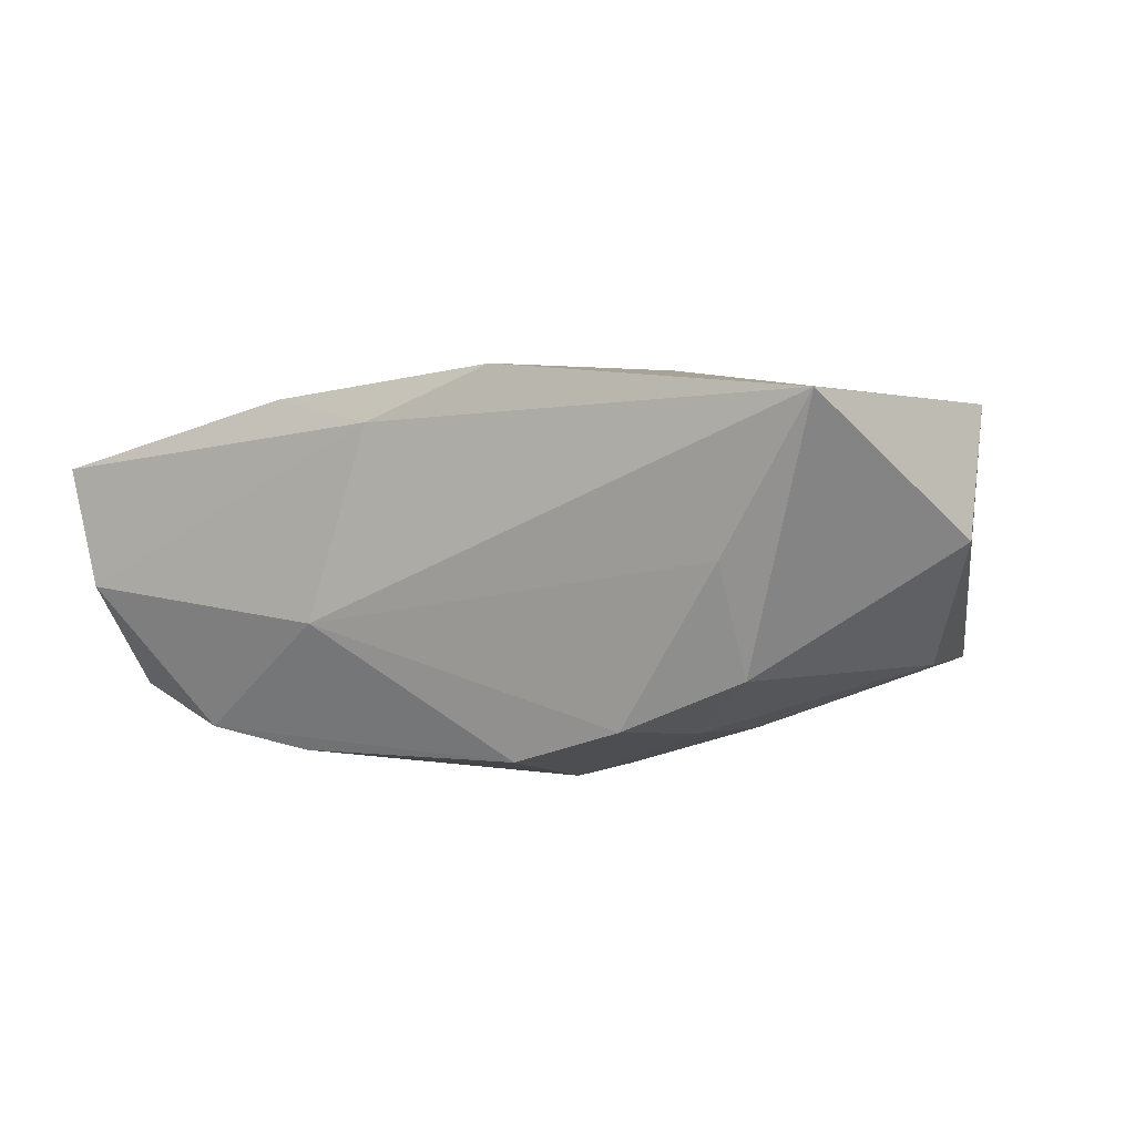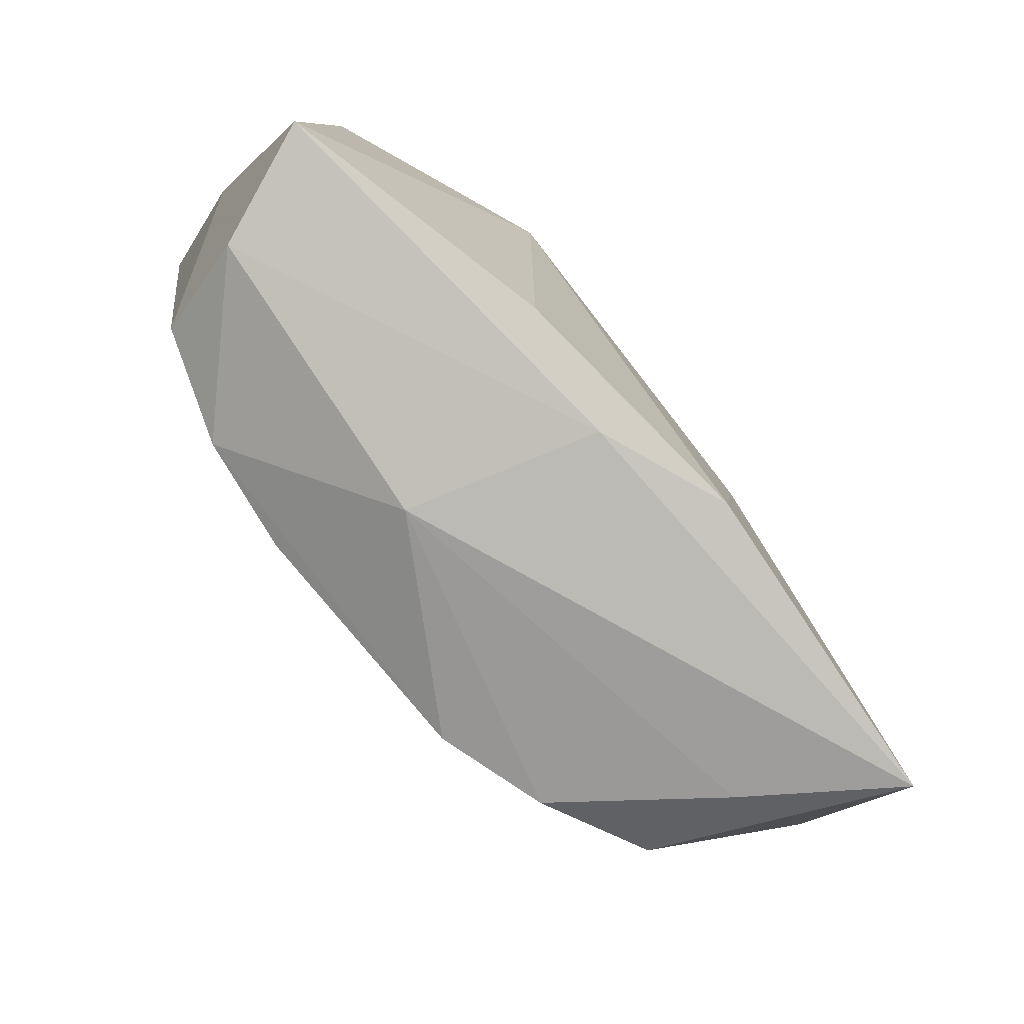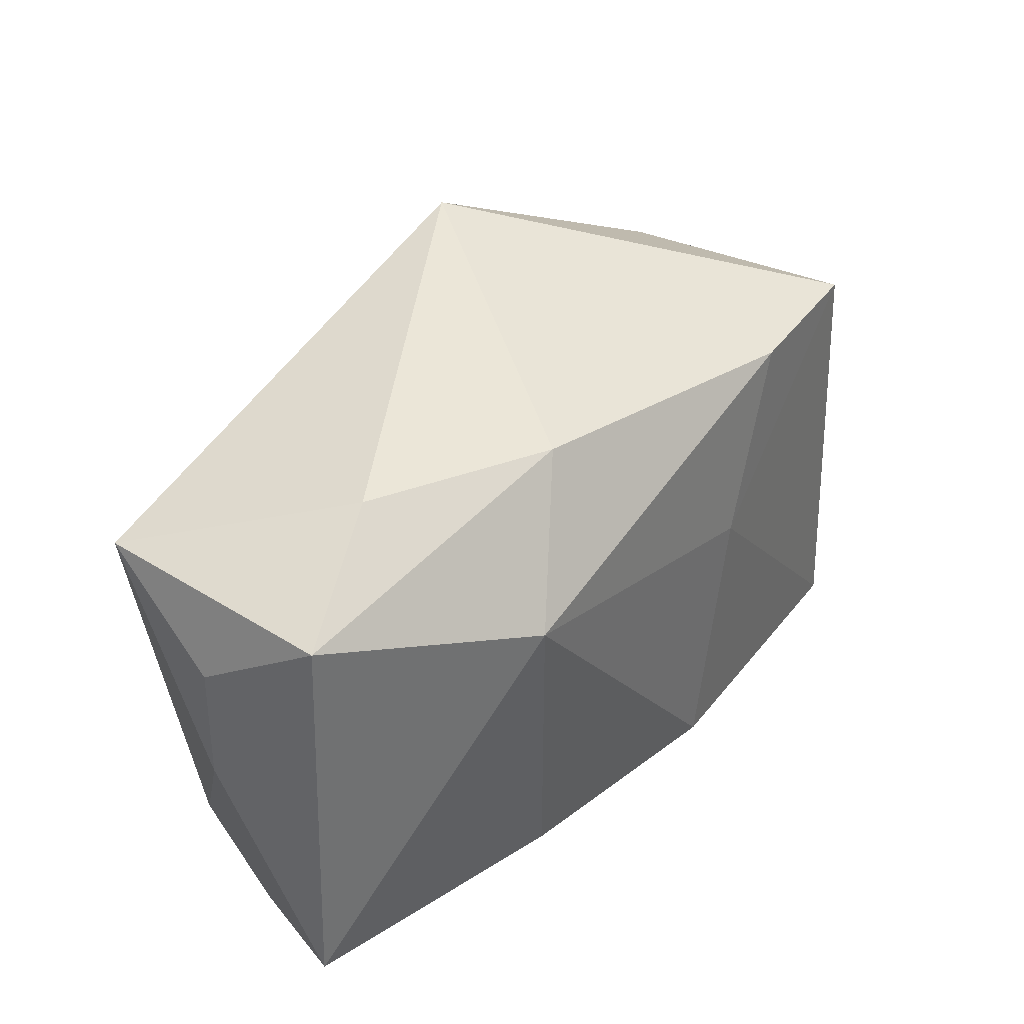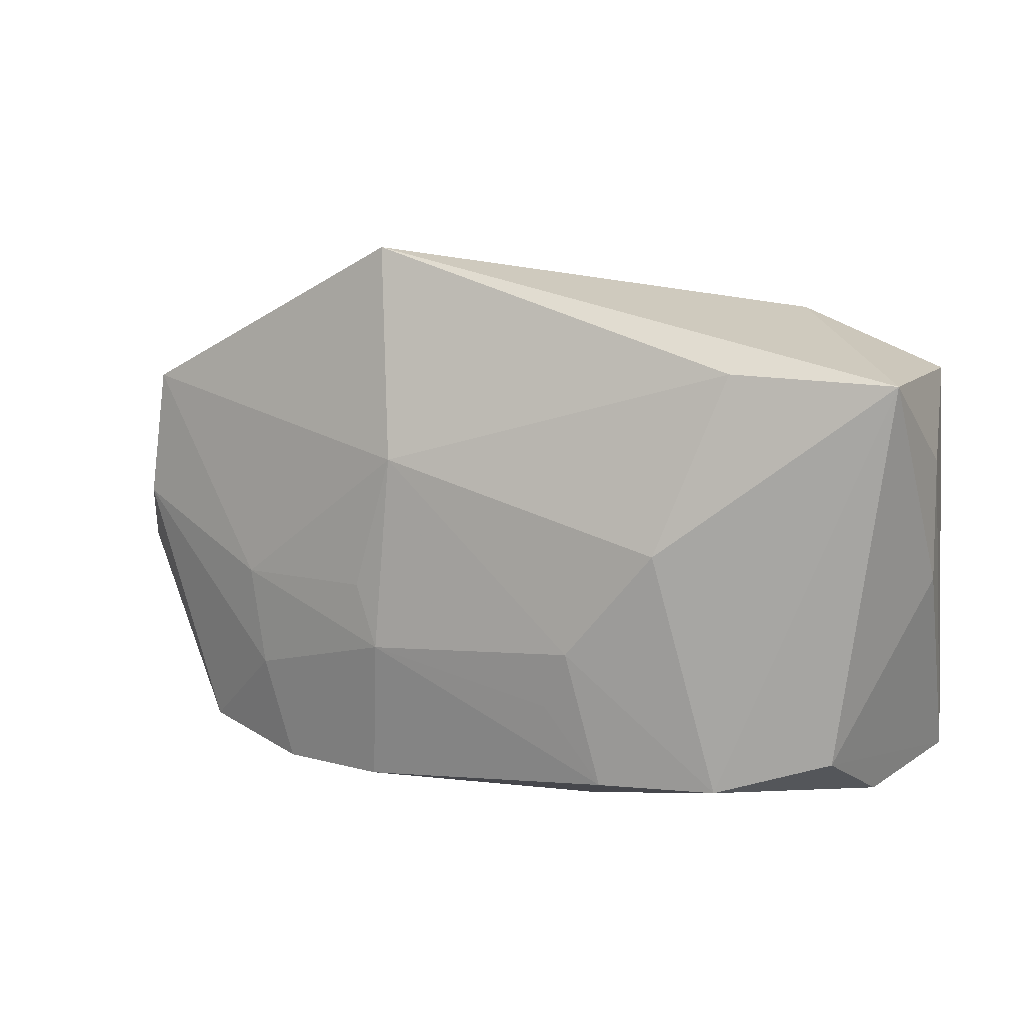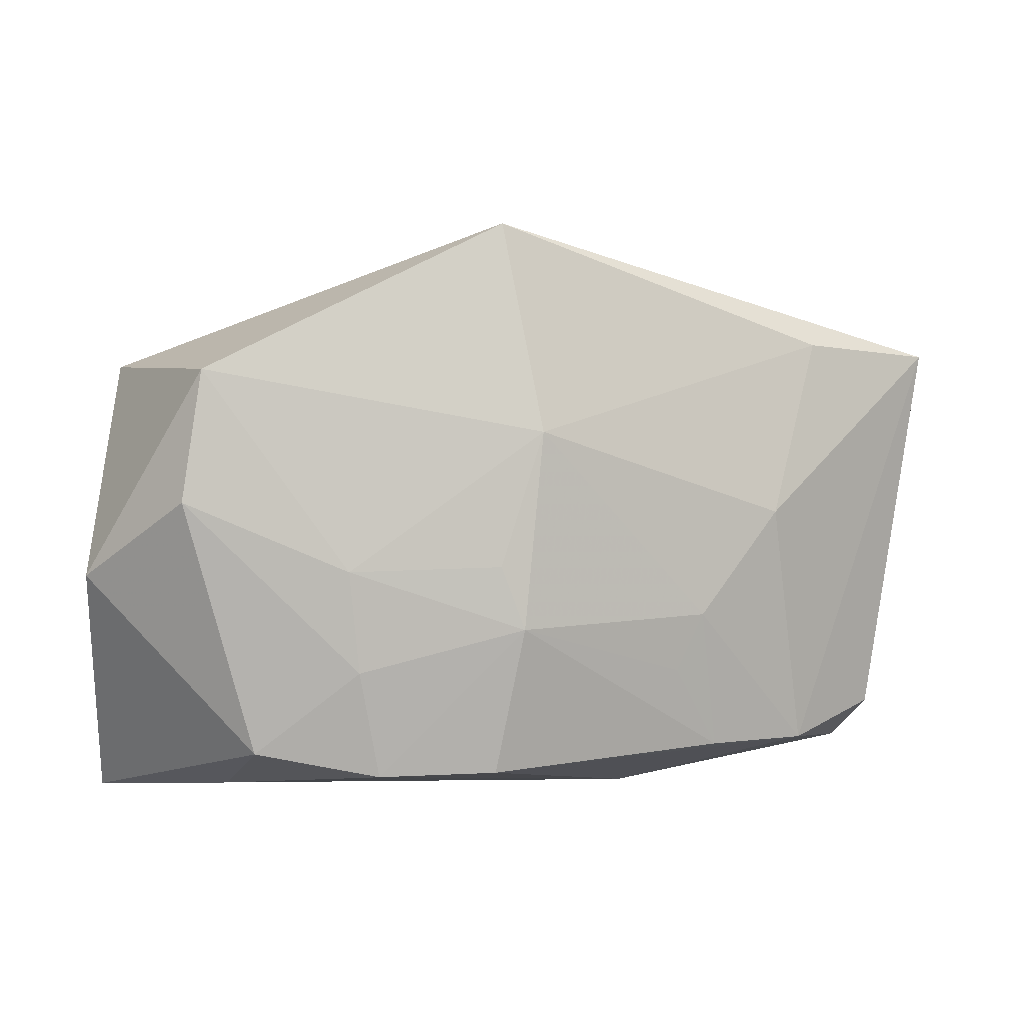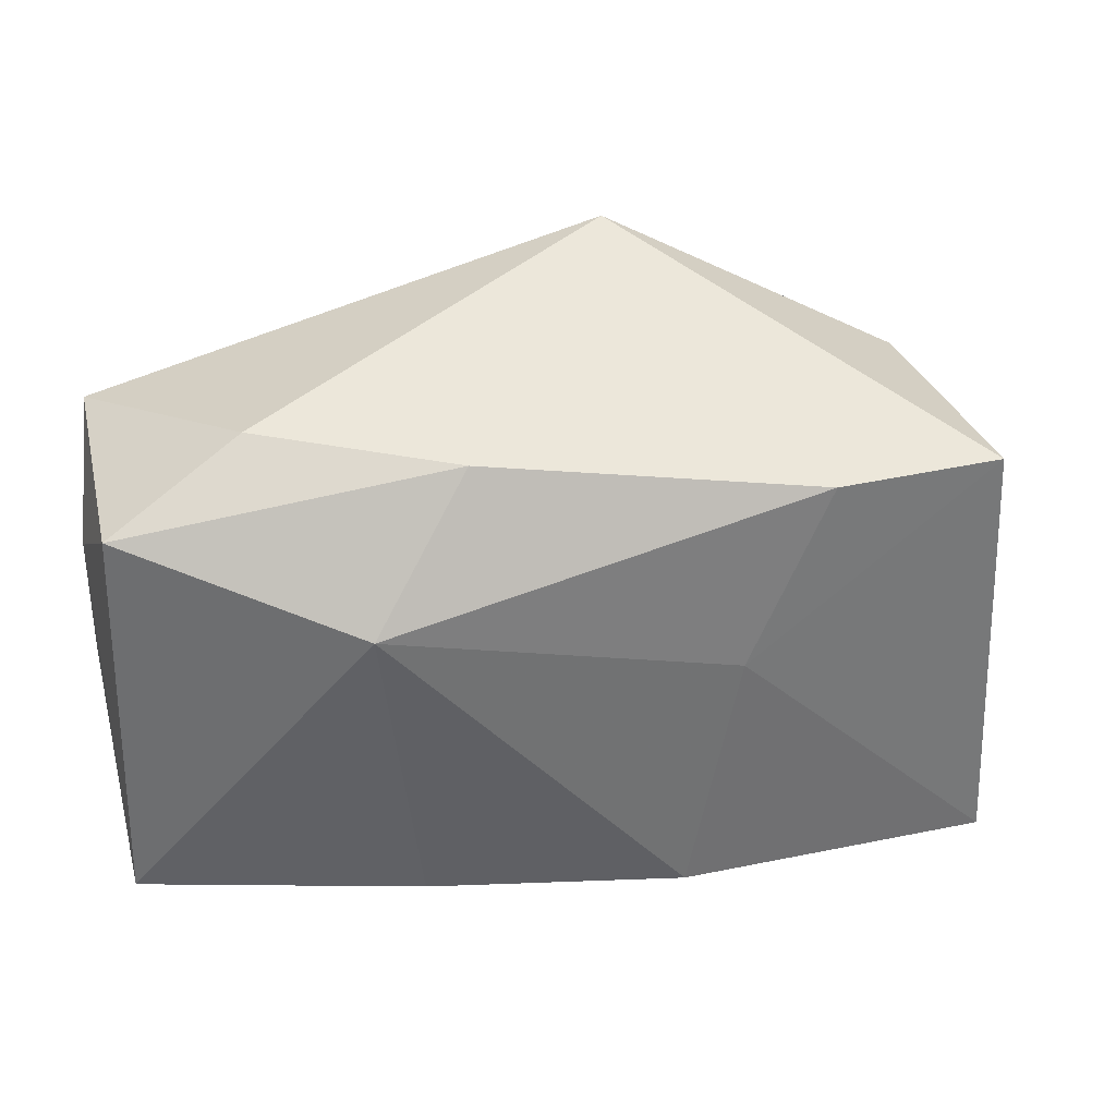
<metadata>
{"format":"obj","ext":"obj","renderer":"f3d","projection":"perspective","resolution":1024,"background":"white","views":[{"elev":3.2,"azim":30.8,"up":"+Z"},{"elev":-78.8,"azim":-51.7,"up":"+Y"},{"elev":37.7,"azim":-53.9,"up":"+Y"},{"elev":10.5,"azim":-160.5,"up":"+Y"},{"elev":1.4,"azim":154.4,"up":"+Y"},{"elev":34.8,"azim":-14.7,"up":"+Y"}]}
</metadata>
<code>
v 0.006979 0.009905 -0.0186
v -0.02247 -0.01924 -0.01464
v -0.03939 0.009834 -0.002437
v -0.01749 0.002592 -0.01821
v 0.03018 -0.01865 -0.007789
v -0.02337 0.01844 -0.01556
v 0.01315 0.001258 0.01712
v -0.03241 -0.01654 -0.01153
v 0.02965 -0.02252 0.001768
v -0.007403 -0.01194 -0.01734
v -0.009628 -0.006793 -0.01819
v 0.02231 -0.01134 -0.01317
v -0.003186 -0.02263 0.01241
v -0.02587 0.0227 0.004128
v 0.01013 -0.02056 -0.01533
v -0.0392 -0.01931 0.008276
v -0.01449 -0.01988 0.01445
v 0.02343 -0.002385 -0.01355
v 0.04254 -0.003028 0.002775
v -0.03948 -0.0009349 -0.002536
v 0.008613 -0.007607 -0.01822
v -0.008257 -0.02384 -0.004497
v -0.03748 0.01769 -0.01339
v 0.01065 -0.002025 -0.01767
v 0.03807 -0.02384 0.01479
v 0.02076 0.01712 0.01584
v 0.03511 0.01533 -0.008387
v 0.02007 -0.02074 -0.01219
v 0.008624 -0.02186 0.01712
v 0.03626 0.01637 0.01415
v -0.03472 -0.02112 -0.002402
v 0.03681 0.003703 -0.008039
v -0.0182 0.00955 0.01712
v -0.01221 -0.01916 -0.01605
v 0.009103 0.02858 -0.01454
v -0.008937 0.02117 0.01123
v -0.03799 0.01702 0.008578
f 6 35 1
f 23 35 6
f 14 35 23
f 15 28 22
f 9 25 22
f 22 28 9
f 22 25 13
f 37 14 23
f 16 13 17
f 16 17 33
f 33 37 16
f 30 25 19
f 30 7 25
f 5 32 19
f 5 9 28
f 19 25 5
f 25 9 5
f 29 13 25
f 17 13 29
f 25 7 29
f 33 17 29
f 29 7 33
f 3 37 23
f 3 16 37
f 19 32 27
f 27 30 19
f 35 30 27
f 1 35 27
f 27 18 1
f 32 18 27
f 35 14 36
f 36 37 33
f 14 37 36
f 28 15 21
f 21 11 1
f 12 18 32
f 32 5 12
f 12 5 28
f 28 21 12
f 12 21 18
f 23 6 4
f 4 6 1
f 1 11 4
f 34 21 15
f 26 30 35
f 35 36 26
f 26 36 33
f 33 7 26
f 7 30 26
f 1 18 24
f 24 21 1
f 18 21 24
f 11 21 10
f 10 34 11
f 21 34 10
f 2 4 11
f 11 34 2
f 23 4 2
f 2 15 22
f 2 34 15
f 23 2 8
f 23 8 20
f 20 8 16
f 20 3 23
f 16 3 20
f 16 8 31
f 31 8 2
f 31 2 22
f 22 13 31
f 13 16 31

</code>
